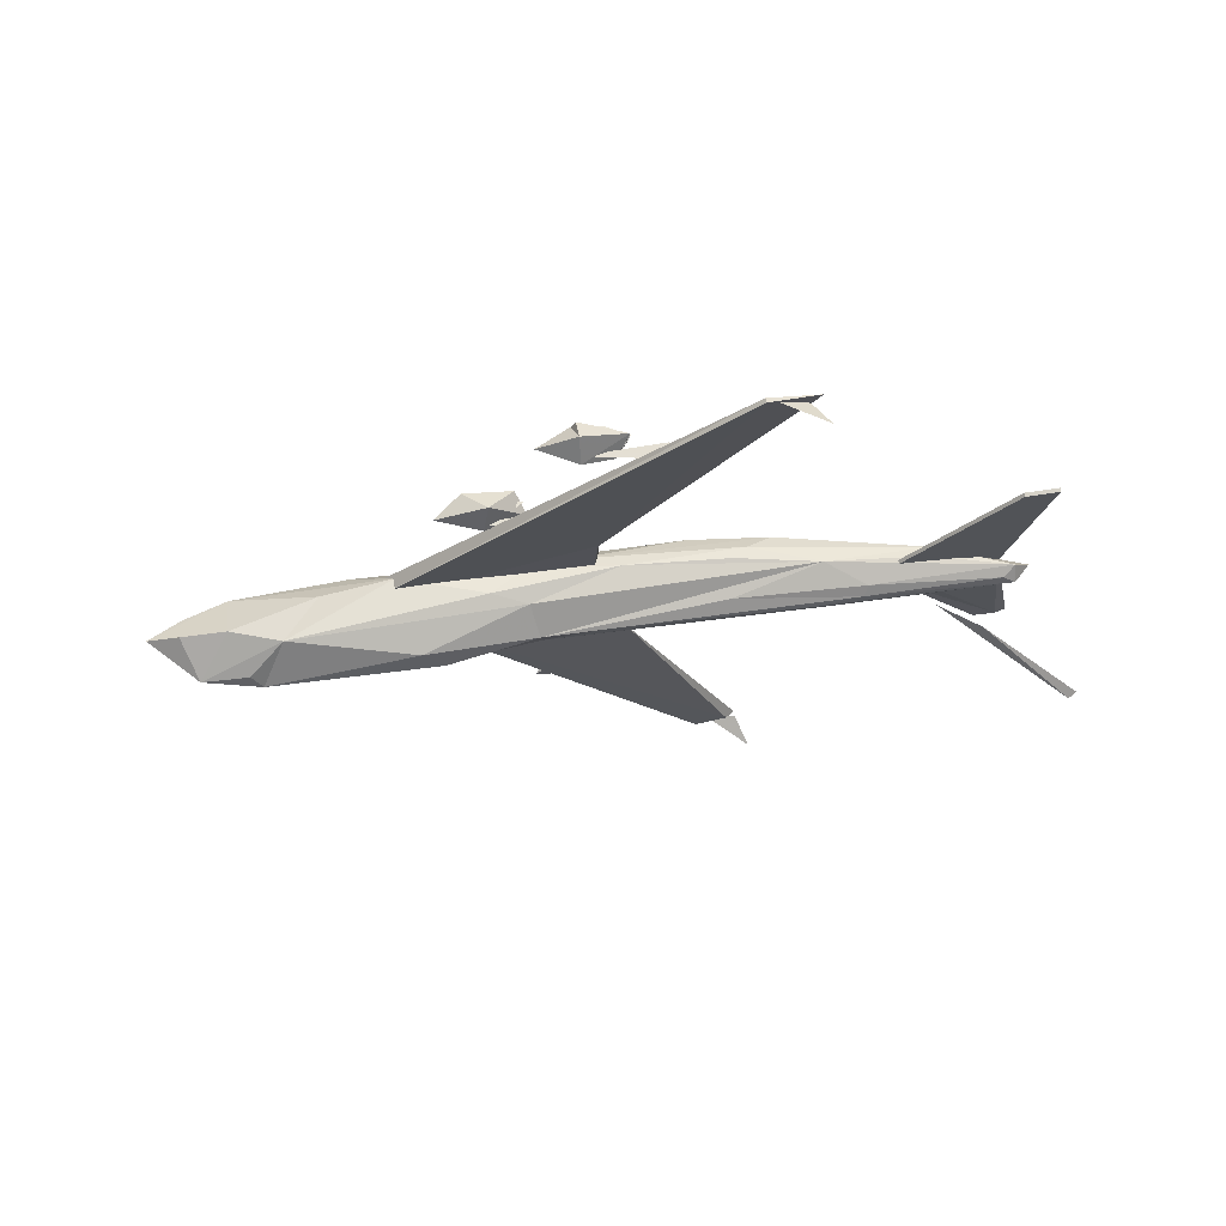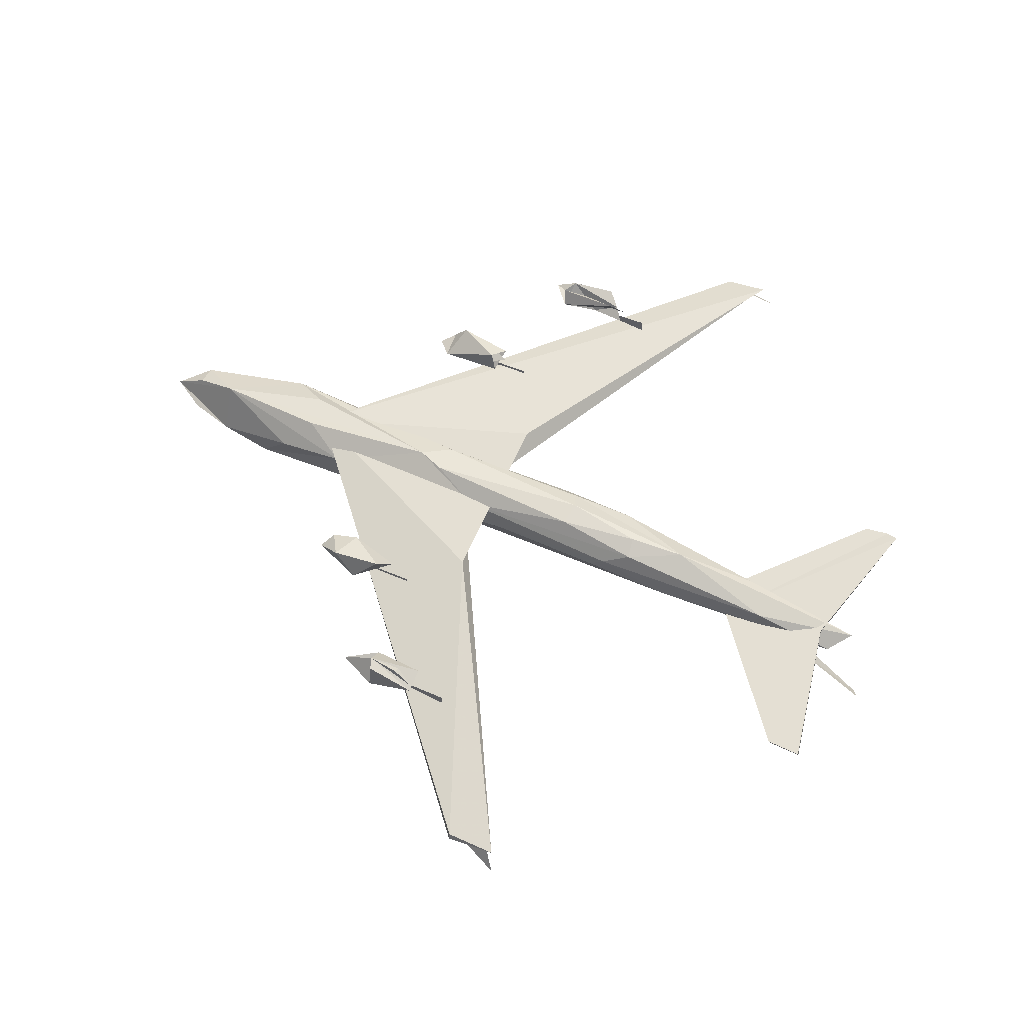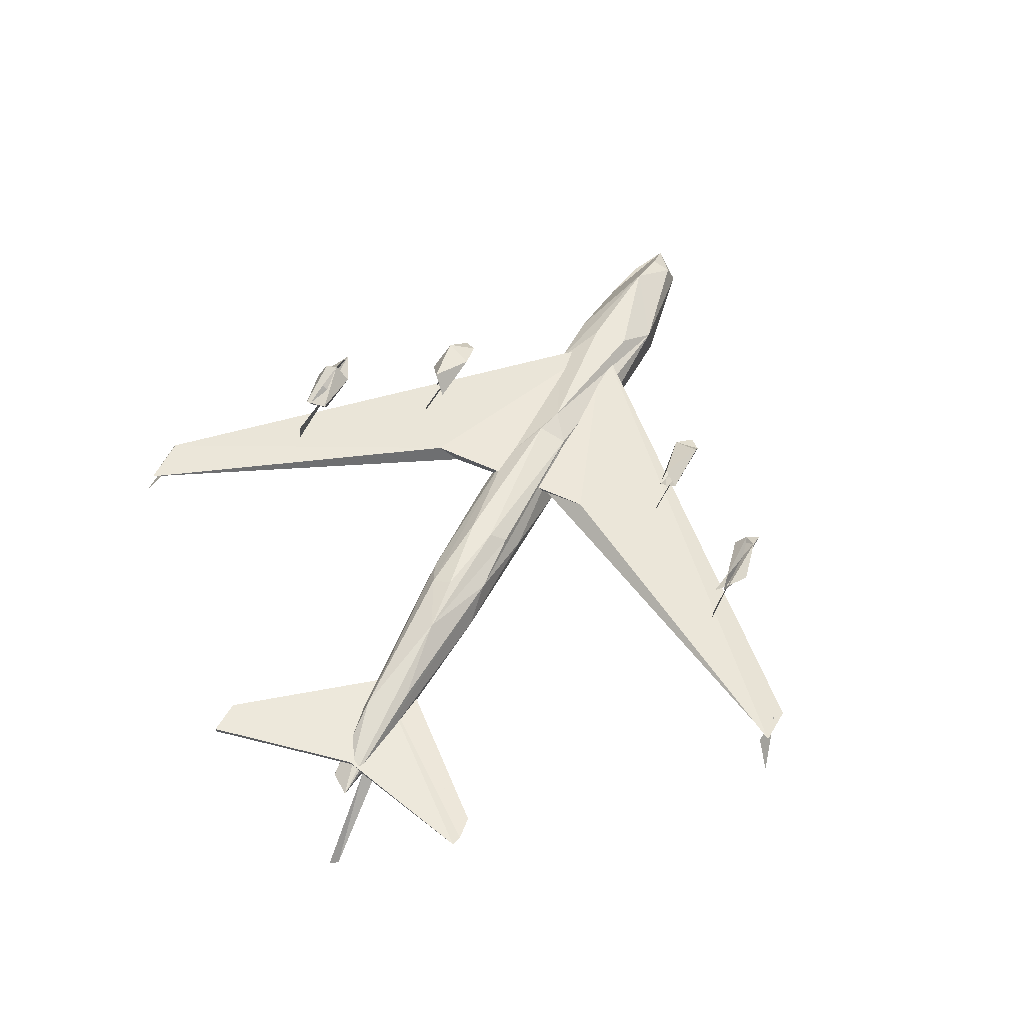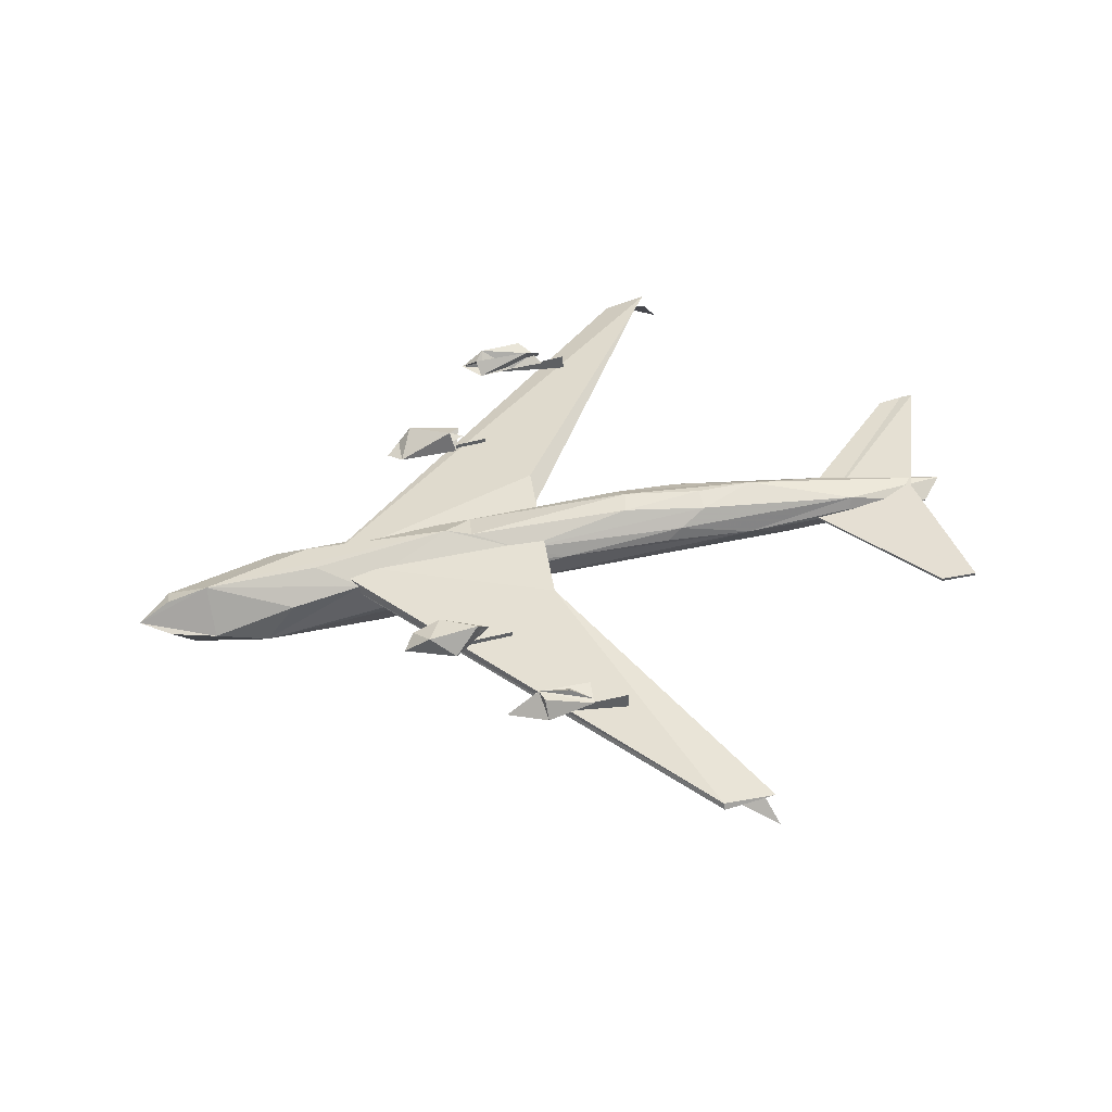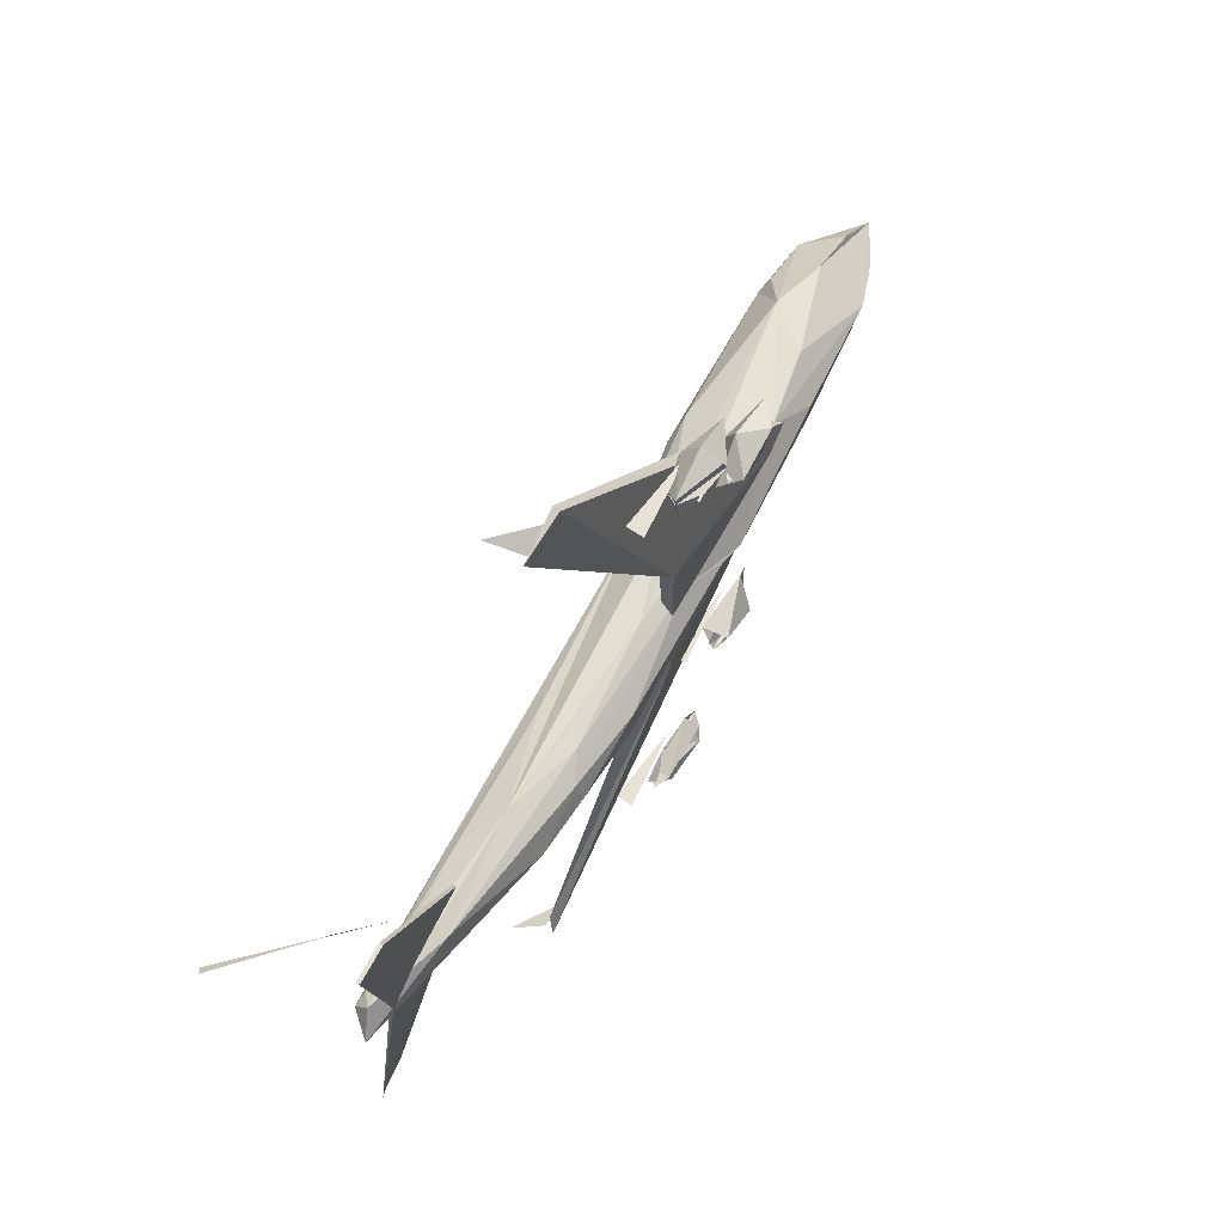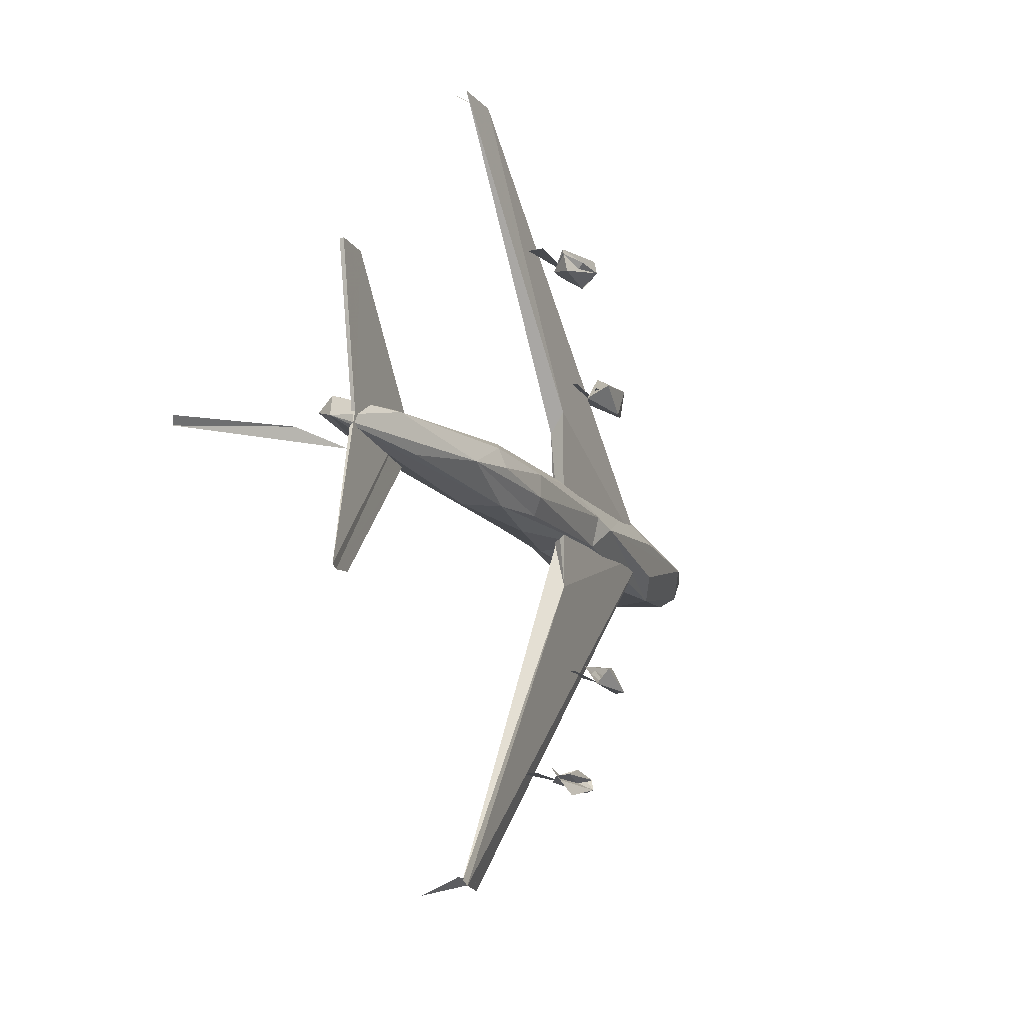
<metadata>
{"format":"obj","ext":"obj","renderer":"f3d","projection":"perspective","resolution":1024,"background":"white","views":[{"elev":-22.2,"azim":-1.6,"up":"+Y"},{"elev":66.7,"azim":26.7,"up":"+Y"},{"elev":60.3,"azim":116.7,"up":"+Y"},{"elev":45.6,"azim":-6.4,"up":"+Y"},{"elev":62.7,"azim":125.8,"up":"+Z"},{"elev":-13.8,"azim":119.8,"up":"+Z"}]}
</metadata>
<code>
v 0.005 -0.000833 -1.1e-05
v 0.004028 -9.893e-05 8.999e-06
v 0.003557 0.000219 -0.0001469
v 0.004931 -0.0008877 -9.01e-05
v 0.004612 0.000773 -0.001566
v 0.004487 0.0007272 -0.00159
v 0.003078 0.0005763 0.0002309
v 0.00463 0.000796 0.001591
v 0.004252 0.000711 -4e-06
v 0.004623 0.000838 0.001599
v 0.004243 0.00078 0.00159
v 0.003084 0.000534 0.000222
v 0.00425 0.000737 0.001582
v 0.00309 0.0005482 -0.0002612
v 0.003093 0.0005342 9.18e-06
v 0.004225 0.00068 -0.00156
v 0.004246 0.000748 -6e-06
v 0.001358 0.0004771 0.004209
v 0.001902 0.000154 0.004369
v 0.001723 0.0004657 0.004173
v 0.001269 0.0003563 -0.004217
v 0.001635 0.0003468 -0.004183
v 0.001812 2.7e-05 -0.004369
v 0.0004104 0.0005769 -0.00301
v 0.0004143 0.0003921 -0.003006
v -0.0004904 0.0004079 -0.003002
v -0.0006896 0.0004955 0.001603
v -0.0006857 0.00031 0.001607
v -0.001592 0.0003259 0.001611
v 0.0004568 0.0006933 0.002849
v 0.0004608 0.0005079 0.002852
v -0.0004467 0.0005239 0.002856
v -0.0007062 0.000431 -0.001728
v -0.0007022 0.0002452 -0.001724
v -0.001606 0.0002616 -0.00172
v -0.004122 -0.0004174 0.0004449
v -0.003889 -0.000828 0.000158
v -0.004427 -0.0008622 7.734e-05
v -0.00354 -0.0004852 -0.000407
v -0.004187 6.984e-05 0.000106
v -0.003755 -0.0008856 1.484e-05
v -0.003033 -0.000633 -0.000242
v -0.002976 0.000258 -0.000218
v -0.002888 0.000316 0.00016
v -0.003174 -1.4e-05 0.000462
v -0.003526 -0.000527 0.0004578
v -0.002065 -0.0005823 0.0002226
v -0.001817 -0.0006188 1.841e-05
v -0.001353 9.514e-05 -0.0004393
v -0.00338 7.235e-06 -0.0004169
v -0.002364 0.0002222 0.0004326
v -0.001865 -0.0004976 -0.000221
v -0.001321 0.0005889 -8.416e-06
v -0.000993 0.00036 0.000368
v -0.001345 5.458e-05 0.0004456
v -0.0009192 -3.139e-05 0.0003603
v -0.0008004 -0.0003062 7.876e-05
v -0.0008244 -3.473e-05 -0.000318
v -0.0007693 -0.000259 -0.0001122
v -0.0003107 0.0002205 -0.0004106
v -0.001023 0.0005044 -0.0002502
v -0.001025 0.0005851 7.957e-05
v -0.0004537 0.0005196 0.0003214
v 0.002267 0.0005196 0.0003316
v -8.336e-05 -0.0001758 2.811e-05
v 0.000592 0.000498 -0.000402
v 0.000737 0.000734 -0.000293
v 0.0008218 0.0008539 -0.0001195
v 0.0007872 0.0008411 0.0001389
v 7.299e-05 0.0004163 0.0004031
v 0.00128 0.000527 0.000381
v 0.001264 0.0001236 0.0001959
v 0.001893 0.0005225 -0.0003855
v 0.001715 0.0008542 0.0002145
v 0.001434 0.000679 0.000345
v 0.002414 0.0001804 -0.0001012
v 0.001454 0.0007382 -0.0003412
v 0.001673 0.000925 0
v 0.004411 0.0005989 0.0001215
v 0.003451 0.000647 0.000223
v 0.002767 0.000312 0.000169
v 0.002732 0.0002211 6.939e-05
v 0.002235 0.0001292 -1.103e-05
v 0.002659 0.000307 -0.0002
v 0.003892 0.0005067 -0.0001933
v 0.003212 0.000787 -0.000204
v 0.002299 0.0009328 -7.448e-05
v 0.004282 0.000474 5.3e-05
v 0.003493 0.0007818 0.0001639
v -0.004742 -0.000472 -0.000209
v -0.00467 -0.000228 -0.000137
v -0.004667 -0.00015 8.2e-05
v -0.00465 -0.000446 0.000331
v -0.005032 -0.0004178 0.0001333
v 0.004612 0.000712 -0.0001358
v 0.004427 0.000457 -3.6e-05
v -0.000433 0.000637 0.003064
v -0.000409 0.00045 0.002814
v -0.0005086 0.0006705 0.002669
v -0.000465 0.000853 0.002952
v -0.0005186 0.0008577 0.002828
v -6.2e-05 0.000549 0.002756
v 7.3e-05 0.0007335 0.002955
v 5.7e-05 0.000781 0.002694
v -0.0008762 0.0005789 0.002885
v -1.8e-05 0.000602 0.002807
v -0.000161 0.000741 0.002704
v -0.000179 0.000858 0.002848
v 8.009e-05 0.0007384 0.002901
v -0.000988 0.000595 0.001615
v -0.001635 0.000626 0.001731
v -0.00192 0.0003636 0.001636
v -0.001391 0.000283 0.001561
v -0.001811 0.00048 0.001476
v -0.001502 0.0006081 0.001422
v -0.001343 0.0004239 0.001838
v -0.001084 0.0007 0.001658
v -0.00095 0.000497 0.0015
v -0.001179 0.0004297 0.001618
v -0.001192 0.0006221 0.001594
v -0.00099 0.000501 -0.001731
v -0.001631 0.000583 -0.001859
v -0.001755 0.0003603 -0.001536
v -0.001777 0.0003883 -0.001834
v -0.001082 0.000365 -0.001617
v -0.00103 0.000544 -0.001835
v -0.001149 0.000634 -0.001658
v -0.001922 0.0002999 -0.001697
v -0.001128 0.0004702 -0.001665
v -0.001285 0.0005393 -0.001836
v -0.00071 0.000637 -0.002965
v -0.0006536 0.0004929 -0.002847
v -0.0006206 0.0007032 -0.003091
v -0.000141 0.000695 -0.003196
v -0.0002572 0.000486 -0.002951
v 1.9e-05 0.000638 -0.003044
v 0.000133 0.000581 -0.002908
v -0.0008726 0.000469 -0.003085
v -7.345e-05 0.0004976 -0.003052
v -5.037e-05 0.0007145 -0.002978
v 0.000126 0.000648 -0.003013
v 0.001289 0.000466 0.004261
v 0.001299 0.000401 0.004296
v 0.001846 0.0005203 0.004249
v -0.002796 0.000247 1.9e-05
v -0.002768 6.4e-05 2.2e-05
v 0.001625 0.0004456 -0.004273
v 0.001148 0.000268 -0.004289
v 0.00153 0.0003314 -0.004208
v -0.0002327 0.0005636 -0.0008682
v -0.000271 0.000434 -0.000385
v -0.0001548 0.0006046 0.001113
v -0.0001969 0.0004248 0.0008913
f 4 2 1
f 2 4 3
f 1 2 4
f 3 4 2
f 5 6 7
f 17 9 5
f 12 13 11
f 16 14 6
f 17 7 11
f 15 9 8
f 16 6 14
f 12 11 7
f 13 10 11
f 10 13 8
f 12 15 13
f 17 8 9
f 8 17 10
f 9 6 5
f 7 14 15
f 7 15 12
f 7 6 14
f 5 7 17
f 10 17 11
f 15 8 13
f 15 6 9
f 6 15 14
f 19 18 20
f 18 19 20
f 21 23 22
f 23 21 22
f 24 26 25
f 26 24 25
f 27 29 28
f 29 27 28
f 30 32 31
f 32 30 31
f 33 35 34
f 35 33 34
f 39 42 41
f 39 41 38
f 45 40 36
f 51 40 45
f 41 46 37
f 43 50 40
f 53 43 40
f 40 44 53
f 40 51 44
f 45 36 46
f 45 46 51
f 56 55 46
f 56 46 47
f 41 47 46
f 48 47 41
f 41 52 48
f 42 52 41
f 39 52 42
f 39 49 52
f 50 49 39
f 50 43 53
f 51 53 44
f 51 46 55
f 57 47 48
f 47 57 56
f 48 52 57
f 57 52 59
f 52 58 59
f 49 58 52
f 60 49 50
f 60 50 61
f 53 61 50
f 62 61 53
f 63 53 51
f 63 62 53
f 51 54 63
f 51 55 54
f 55 56 70
f 65 57 59
f 60 58 49
f 61 66 60
f 68 61 62
f 62 69 68
f 63 69 62
f 63 54 70
f 70 54 55
f 70 56 64
f 64 56 57
f 64 57 72
f 72 57 82
f 65 82 57
f 65 59 83
f 59 76 83
f 58 76 59
f 58 60 76
f 60 66 73
f 77 66 61
f 67 77 61
f 67 61 68
f 64 71 70
f 73 66 77
f 87 67 68
f 77 67 87
f 68 78 87
f 78 68 69
f 69 74 78
f 63 74 69
f 63 75 74
f 70 75 63
f 70 71 75
f 64 72 81
f 64 81 79
f 72 82 81
f 65 83 82
f 84 76 60
f 60 73 84
f 95 73 77
f 86 77 87
f 74 87 78
f 75 89 74
f 75 64 89
f 71 64 75
f 80 64 79
f 96 83 76
f 83 96 82
f 85 76 84
f 96 76 85
f 85 84 73
f 95 85 73
f 86 95 77
f 74 89 87
f 80 89 64
f 88 79 81
f 81 82 88
f 96 88 82
f 95 86 87
f 36 38 46
f 93 38 36
f 46 38 37
f 41 37 38
f 39 90 50
f 50 90 91
f 91 40 50
f 92 40 91
f 92 94 40
f 94 36 40
f 36 94 93
f 38 90 39
f 94 38 93
f 38 94 90
f 91 90 94
f 91 94 92
f 79 88 96
f 85 95 96
f 89 95 87
f 89 80 79
f 89 79 95
f 96 95 79
f 97 105 98
f 98 105 99
f 101 105 97
f 100 101 97
f 97 98 103
f 103 98 102
f 98 99 102
f 102 99 104
f 99 101 104
f 101 100 103
f 100 97 103
f 104 101 103
f 103 102 104
f 106 105 109
f 99 106 107
f 99 105 106
f 101 99 107
f 101 107 108
f 105 108 109
f 105 101 108
f 107 106 109
f 108 107 109
f 116 112 113
f 113 112 114
f 114 111 115
f 111 112 116
f 113 114 115
f 115 111 117
f 117 111 116
f 117 116 118
f 116 113 118
f 113 115 118
f 115 117 118
f 111 114 112
f 114 119 120
f 114 112 119
f 112 114 120
f 119 112 120
f 120 119 110
f 119 120 110
f 124 123 128
f 122 124 123
f 124 128 123
f 124 125 123
f 122 123 127
f 123 125 127
f 124 122 126
f 126 122 127
f 125 124 126
f 128 129 130
f 124 128 130
f 124 130 129
f 128 124 129
f 130 129 121
f 129 130 121
f 132 138 135
f 135 138 133
f 138 131 133
f 133 131 132
f 133 132 135
f 136 135 134
f 135 133 134
f 134 133 136
f 136 133 135
f 135 136 137
f 136 135 137
f 132 140 139
f 138 132 139
f 138 139 140
f 131 138 140
f 132 131 140
f 139 140 141
f 140 139 141
f 144 142 143
f 142 145 146
f 143 142 146
f 145 147 148
f 146 145 148
f 148 147 149
f 147 150 149
f 149 150 151
f 150 152 153
f 151 150 153
f 152 144 153
f 147 145 150
f 142 144 152
f 145 142 152
f 150 145 152
f 146 148 149
f 146 149 151
f 144 143 153
f 143 146 153
f 146 151 153

</code>
